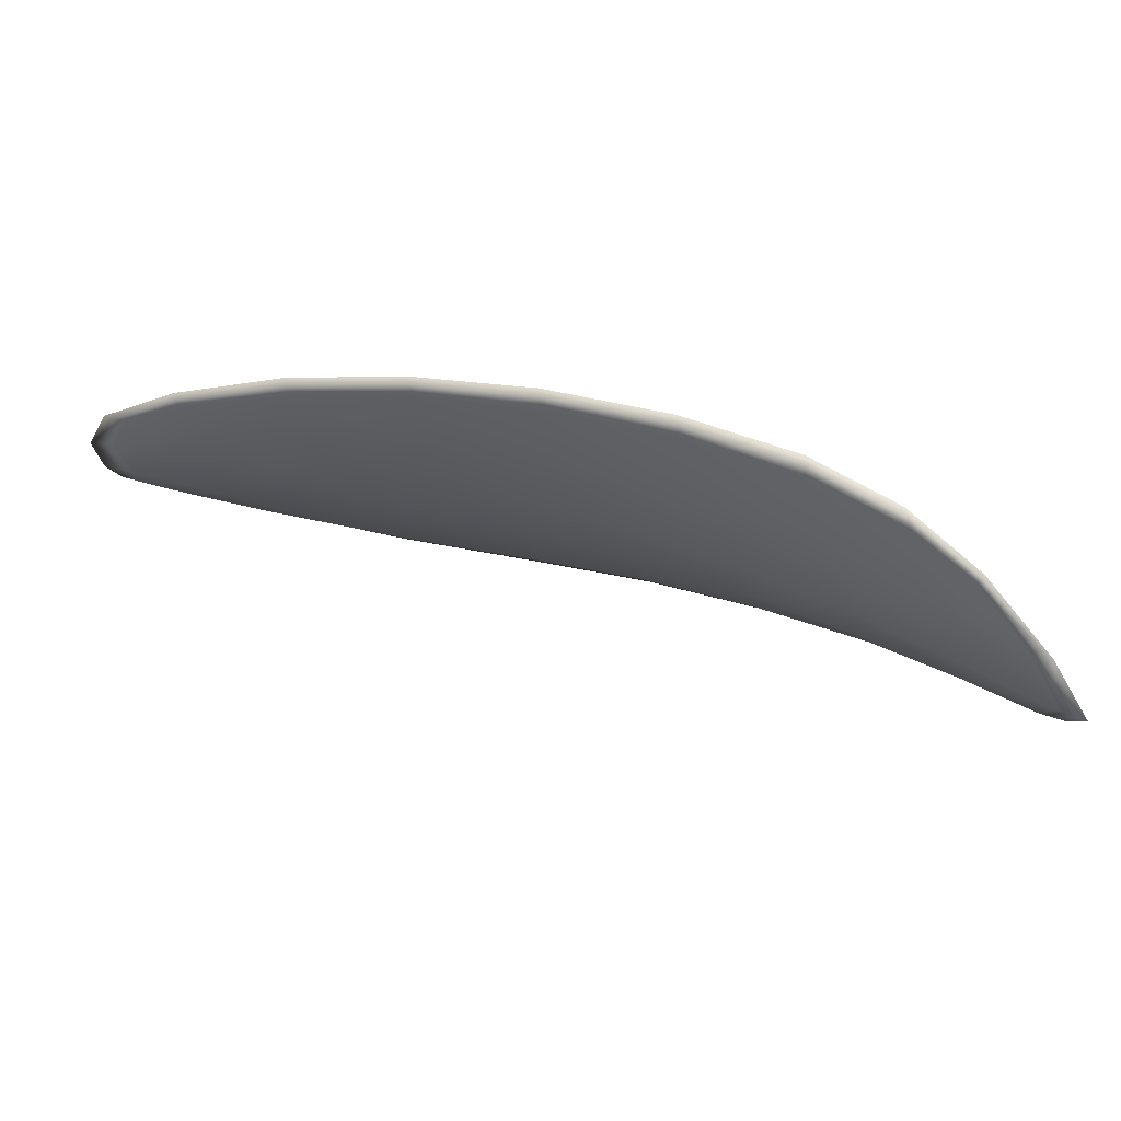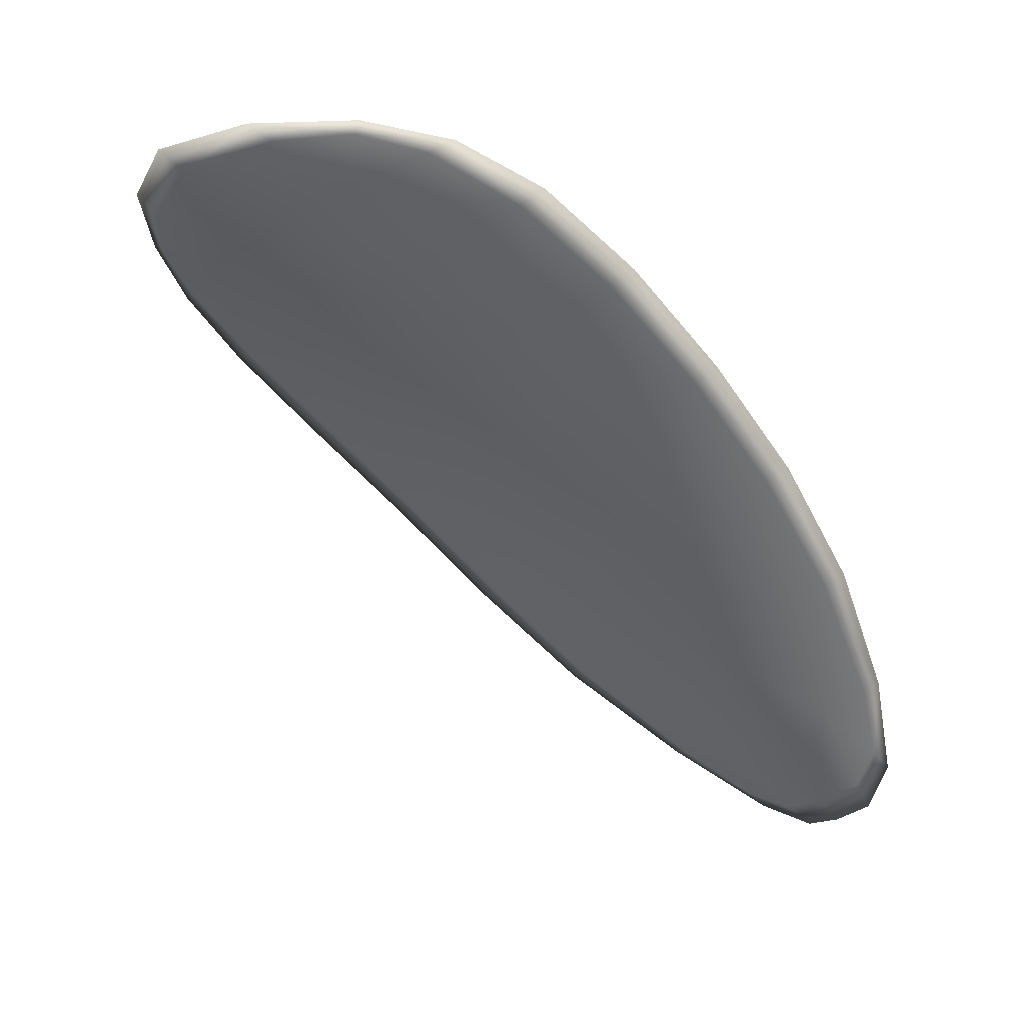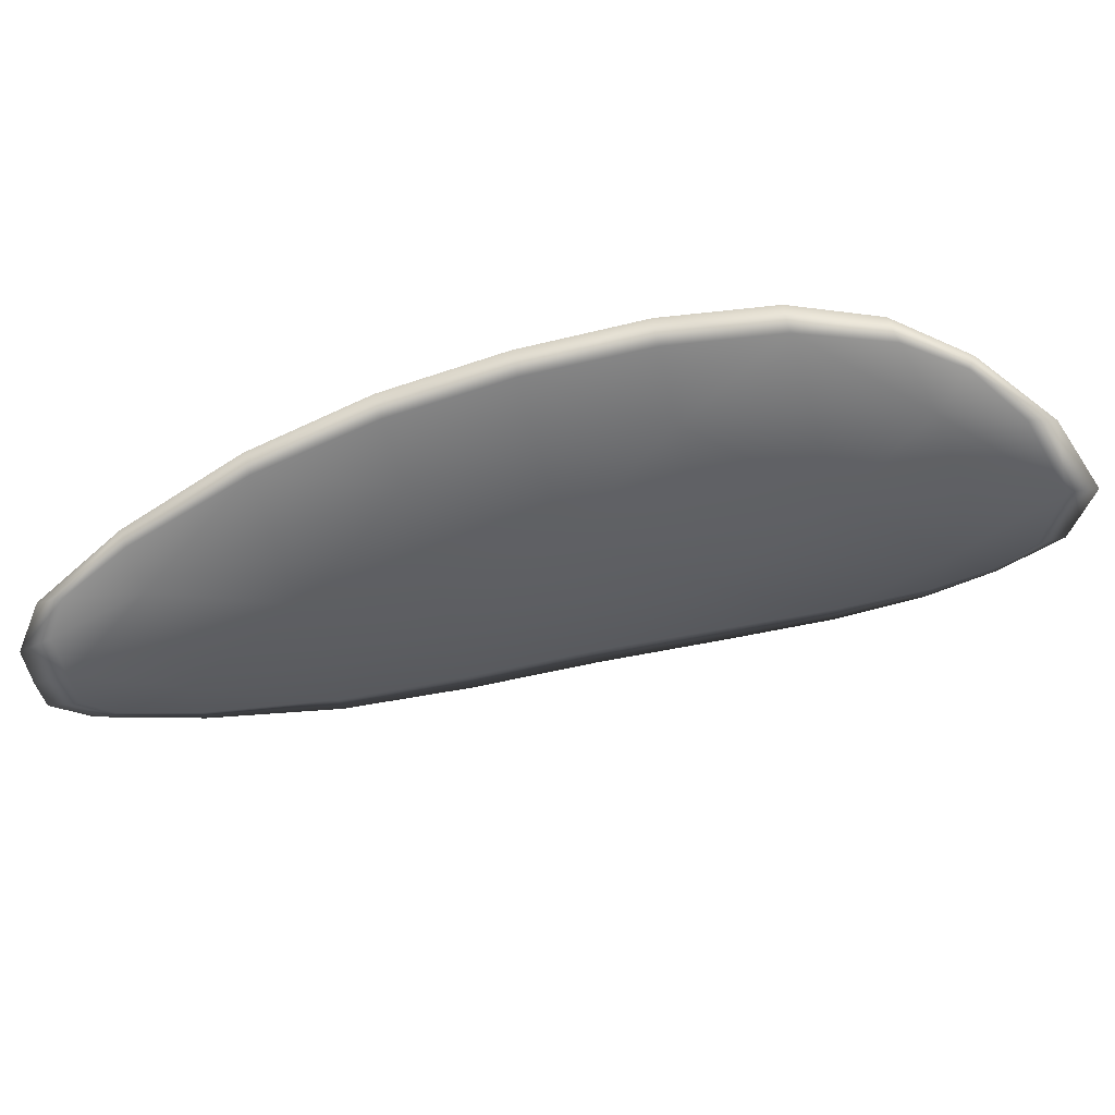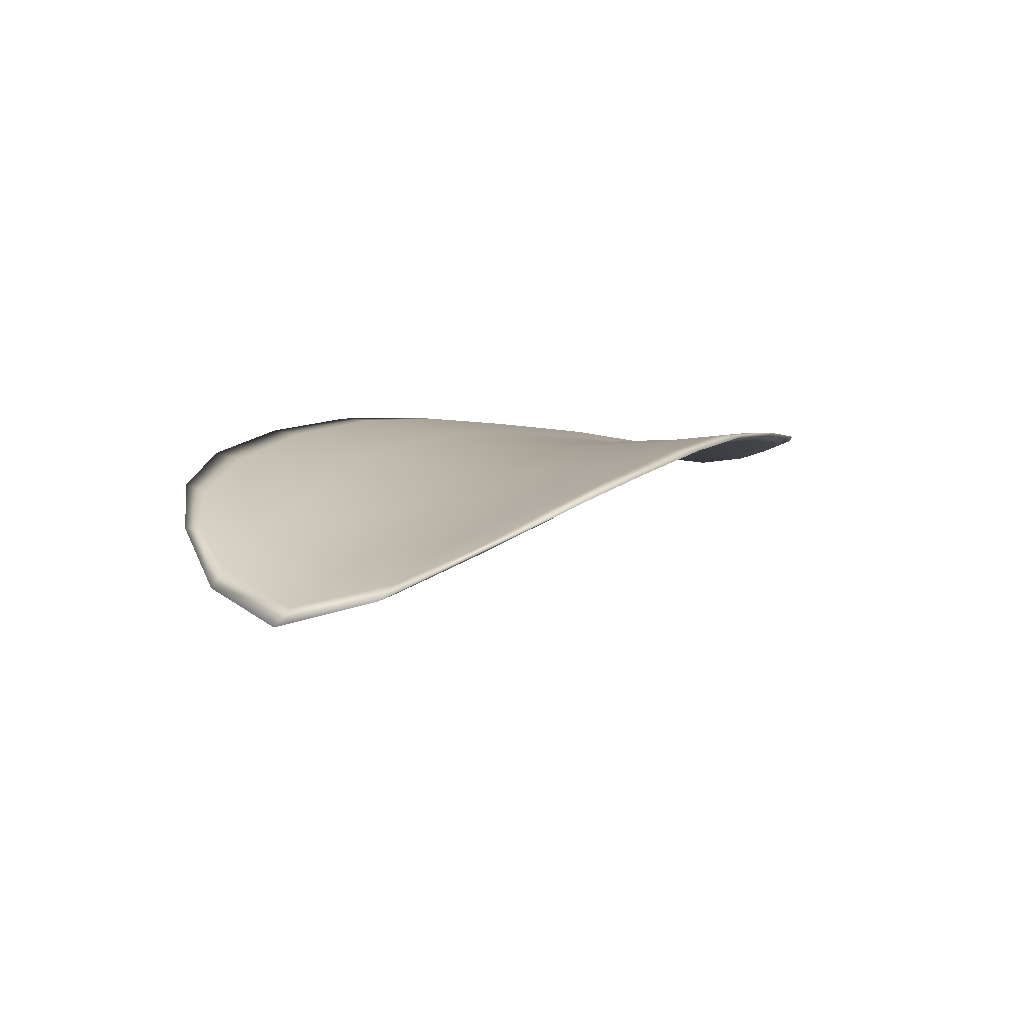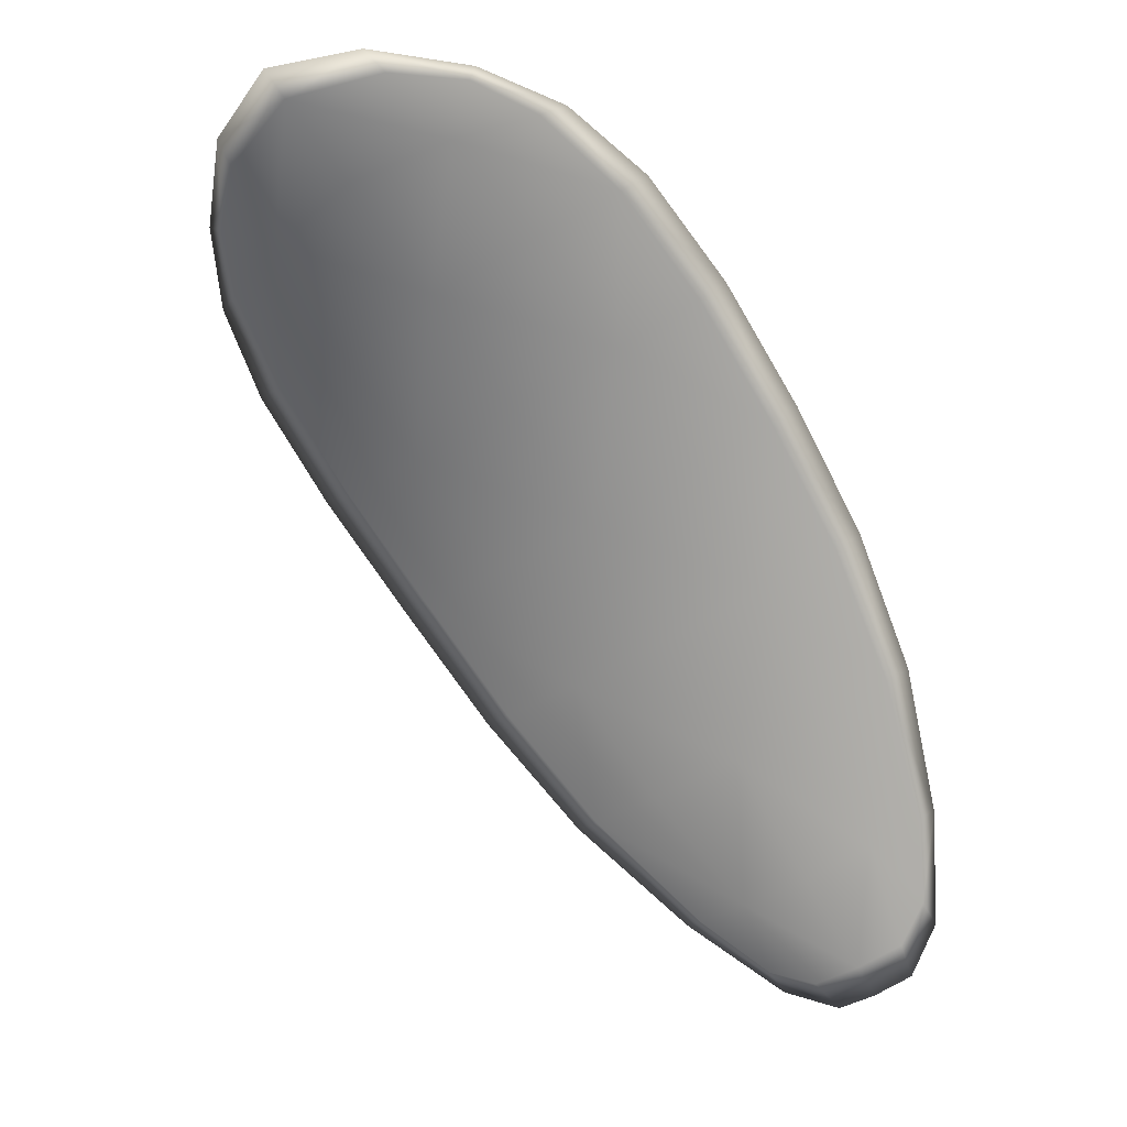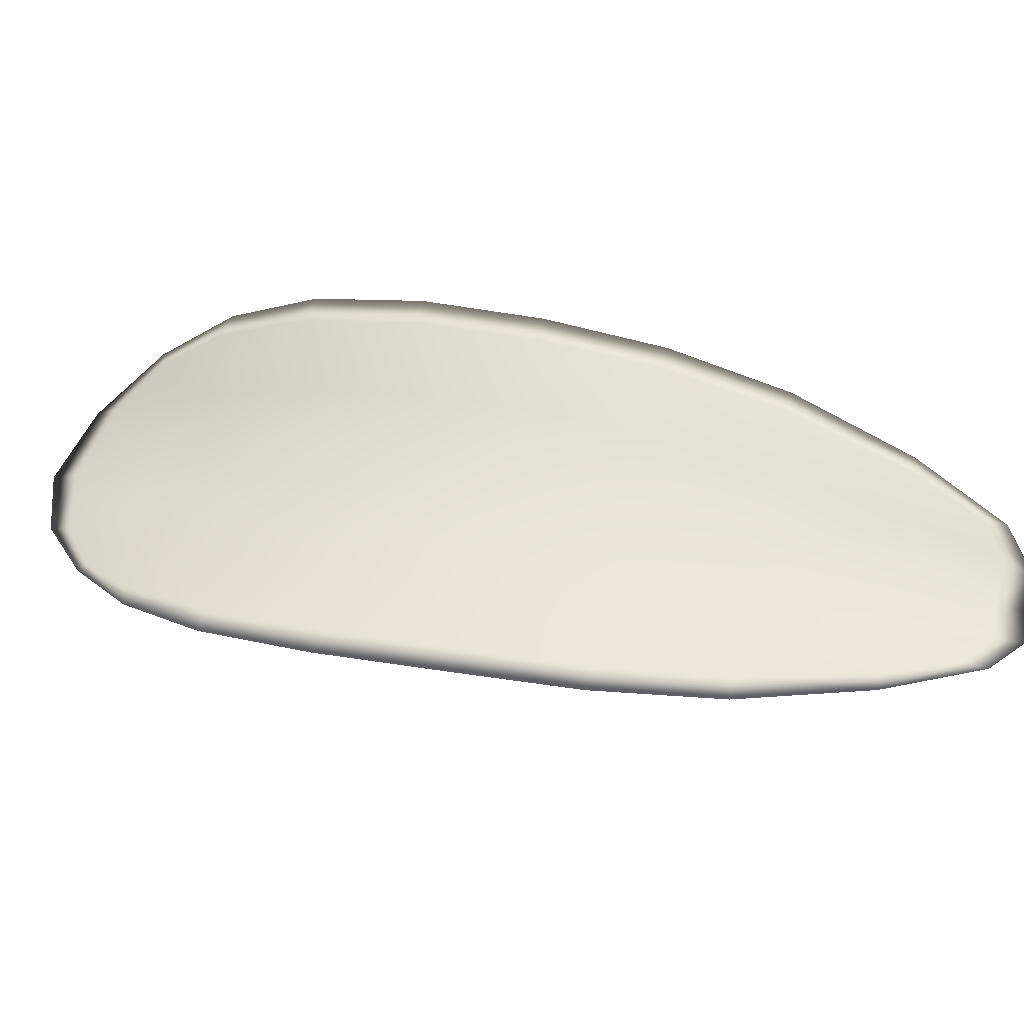
<metadata>
{"format":"obj","ext":"obj","renderer":"f3d","projection":"perspective","resolution":1024,"background":"white","views":[{"elev":59.3,"azim":60.3,"up":"+Z"},{"elev":-4.9,"azim":127.6,"up":"+Y"},{"elev":32.7,"azim":36.0,"up":"+Z"},{"elev":49.4,"azim":105.9,"up":"+Y"},{"elev":-25.3,"azim":116.0,"up":"+Y"},{"elev":-22.8,"azim":-134.3,"up":"+Z"}]}
</metadata>
<code>
v -2.377 0.7378 -1.093
v -2.376 0.7385 -1.096
v -2.38 0.7367 -1.096
v -2.38 0.736 -1.093
v -2.381 0.7357 -1.09
v -2.378 0.7373 -1.09
v -2.376 0.7382 -1.091
v -2.374 0.739 -1.093
v -2.373 0.7397 -1.095
v -2.376 0.7395 -1.099
v -2.378 0.7403 -1.101
v -2.38 0.739 -1.102
v -2.38 0.7379 -1.1
v -2.374 0.7404 -1.098
v -2.376 0.7406 -1.1
v -2.39 0.7303 -1.102
v -2.39 0.7312 -1.105
v -2.394 0.7279 -1.105
v -2.393 0.7271 -1.103
v -2.393 0.7261 -1.1
v -2.39 0.7292 -1.099
v -2.387 0.732 -1.098
v -2.387 0.7332 -1.101
v -2.387 0.7342 -1.104
v -2.391 0.7284 -1.096
v -2.394 0.7254 -1.097
v -2.394 0.725 -1.095
v -2.391 0.728 -1.093
v -2.388 0.7308 -1.092
v -2.387 0.7313 -1.095
v -2.384 0.7338 -1.094
v -2.383 0.7345 -1.097
v -2.384 0.7334 -1.091
v -2.383 0.7358 -1.101
v -2.384 0.7369 -1.103
v -2.396 0.7237 -1.103
v -2.397 0.7244 -1.105
v -2.398 0.7222 -1.104
v -2.399 0.7211 -1.103
v -2.399 0.7205 -1.102
v -2.396 0.7229 -1.101
v -2.397 0.7225 -1.099
v -2.399 0.7202 -1.1
v -2.398 0.7207 -1.099
v -2.397 0.7222 -1.097
v -2.377 0.7375 -1.093
v -2.376 0.7382 -1.096
v -2.373 0.7395 -1.095
v -2.374 0.7387 -1.093
v -2.376 0.7381 -1.091
v -2.378 0.7371 -1.09
v -2.381 0.7355 -1.09
v -2.38 0.7357 -1.093
v -2.379 0.7364 -1.096
v -2.376 0.7392 -1.099
v -2.377 0.7401 -1.101
v -2.376 0.7405 -1.1
v -2.374 0.7402 -1.098
v -2.38 0.7376 -1.1
v -2.38 0.7388 -1.102
v -2.39 0.7301 -1.102
v -2.39 0.731 -1.105
v -2.387 0.734 -1.104
v -2.387 0.733 -1.101
v -2.387 0.7318 -1.098
v -2.39 0.729 -1.099
v -2.393 0.7259 -1.1
v -2.393 0.7269 -1.103
v -2.393 0.7278 -1.105
v -2.39 0.7282 -1.096
v -2.387 0.731 -1.095
v -2.388 0.7306 -1.092
v -2.391 0.7278 -1.093
v -2.394 0.7249 -1.095
v -2.393 0.7252 -1.097
v -2.384 0.7335 -1.094
v -2.383 0.7343 -1.097
v -2.384 0.7332 -1.091
v -2.383 0.7355 -1.101
v -2.384 0.7367 -1.103
v -2.396 0.7235 -1.103
v -2.396 0.7242 -1.105
v -2.396 0.7227 -1.101
v -2.398 0.7203 -1.102
v -2.398 0.7209 -1.103
v -2.398 0.7221 -1.104
v -2.396 0.7222 -1.099
v -2.397 0.722 -1.097
v -2.398 0.7205 -1.099
v -2.399 0.72 -1.1
v -2.397 0.7245 -1.105
v -2.399 0.7215 -1.104
v -2.393 0.7281 -1.106
v -2.398 0.7221 -1.104
v -2.399 0.7194 -1.101
v -2.399 0.72 -1.099
v -2.399 0.7196 -1.102
v -2.398 0.7205 -1.099
v -2.378 0.7371 -1.09
v -2.376 0.7383 -1.091
v -2.381 0.7355 -1.089
v -2.376 0.7381 -1.091
v -2.373 0.7406 -1.098
v -2.375 0.7408 -1.1
v -2.372 0.74 -1.095
v -2.376 0.7405 -1.1
v -2.378 0.7405 -1.102
v -2.38 0.7393 -1.103
v -2.399 0.7201 -1.103
v -2.397 0.722 -1.097
v -2.394 0.7248 -1.094
v -2.373 0.7392 -1.093
v -2.384 0.7332 -1.09
v -2.388 0.7306 -1.091
v -2.384 0.7372 -1.104
v -2.387 0.7345 -1.105
v -2.39 0.7314 -1.105
v -2.391 0.7277 -1.092
f 1 2 3
f 1 3 4
f 1 4 5
f 1 5 6
f 1 6 7
f 1 7 8
f 1 8 9
f 1 9 2
f 10 11 12
f 10 12 13
f 10 13 3
f 10 3 2
f 10 2 9
f 10 9 14
f 10 14 15
f 10 15 11
f 16 17 18
f 16 18 19
f 16 19 20
f 16 20 21
f 16 21 22
f 16 22 23
f 16 23 24
f 16 24 17
f 25 21 20
f 25 20 26
f 25 26 27
f 25 27 28
f 25 28 29
f 25 29 30
f 25 30 22
f 25 22 21
f 31 32 22
f 31 22 30
f 31 30 29
f 31 29 33
f 31 33 5
f 31 5 4
f 31 4 3
f 31 3 32
f 34 35 24
f 34 24 23
f 34 23 22
f 34 22 32
f 34 32 3
f 34 3 13
f 34 13 12
f 34 12 35
f 36 37 38
f 36 38 39
f 36 39 40
f 36 40 41
f 36 41 20
f 36 20 19
f 36 19 18
f 36 18 37
f 42 41 40
f 42 40 43
f 42 43 44
f 42 44 45
f 42 45 27
f 42 27 26
f 42 26 20
f 42 20 41
f 46 47 48
f 46 48 49
f 46 49 50
f 46 50 51
f 46 51 52
f 46 52 53
f 46 53 54
f 46 54 47
f 55 56 57
f 55 57 58
f 55 58 48
f 55 48 47
f 55 47 54
f 55 54 59
f 55 59 60
f 55 60 56
f 61 62 63
f 61 63 64
f 61 64 65
f 61 65 66
f 61 66 67
f 61 67 68
f 61 68 69
f 61 69 62
f 70 66 65
f 70 65 71
f 70 71 72
f 70 72 73
f 70 73 74
f 70 74 75
f 70 75 67
f 70 67 66
f 76 77 54
f 76 54 53
f 76 53 52
f 76 52 78
f 76 78 72
f 76 72 71
f 76 71 65
f 76 65 77
f 79 80 60
f 79 60 59
f 79 59 54
f 79 54 77
f 79 77 65
f 79 65 64
f 79 64 63
f 79 63 80
f 81 82 69
f 81 69 68
f 81 68 67
f 81 67 83
f 81 83 84
f 81 84 85
f 81 85 86
f 81 86 82
f 87 83 67
f 87 67 75
f 87 75 74
f 87 74 88
f 87 88 89
f 87 89 90
f 87 90 84
f 87 84 83
f 91 92 38
f 91 38 37
f 91 37 18
f 91 18 93
f 91 93 69
f 91 69 82
f 91 82 94
f 91 94 92
f 95 96 44
f 95 44 43
f 95 43 40
f 95 40 97
f 95 97 84
f 95 84 90
f 95 90 98
f 95 98 96
f 99 100 7
f 99 7 6
f 99 6 5
f 99 5 101
f 99 101 52
f 99 52 51
f 99 51 102
f 99 102 100
f 103 104 15
f 103 15 14
f 103 14 9
f 103 9 105
f 103 105 48
f 103 48 58
f 103 58 106
f 103 106 104
f 107 108 12
f 107 12 11
f 107 11 15
f 107 15 104
f 107 104 106
f 107 106 56
f 107 56 60
f 107 60 108
f 109 97 40
f 109 40 39
f 109 39 38
f 109 38 92
f 109 92 94
f 109 94 85
f 109 85 84
f 109 84 97
f 110 111 27
f 110 27 45
f 110 45 44
f 110 44 96
f 110 96 98
f 110 98 88
f 110 88 74
f 110 74 111
f 112 105 9
f 112 9 8
f 112 8 7
f 112 7 100
f 112 100 102
f 112 102 49
f 112 49 48
f 112 48 105
f 113 101 5
f 113 5 33
f 113 33 29
f 113 29 114
f 113 114 72
f 113 72 78
f 113 78 52
f 113 52 101
f 115 116 24
f 115 24 35
f 115 35 12
f 115 12 108
f 115 108 60
f 115 60 80
f 115 80 63
f 115 63 116
f 117 93 18
f 117 18 17
f 117 17 24
f 117 24 116
f 117 116 63
f 117 63 62
f 117 62 69
f 117 69 93
f 118 114 29
f 118 29 28
f 118 28 27
f 118 27 111
f 118 111 74
f 118 74 73
f 118 73 72
f 118 72 114

</code>
